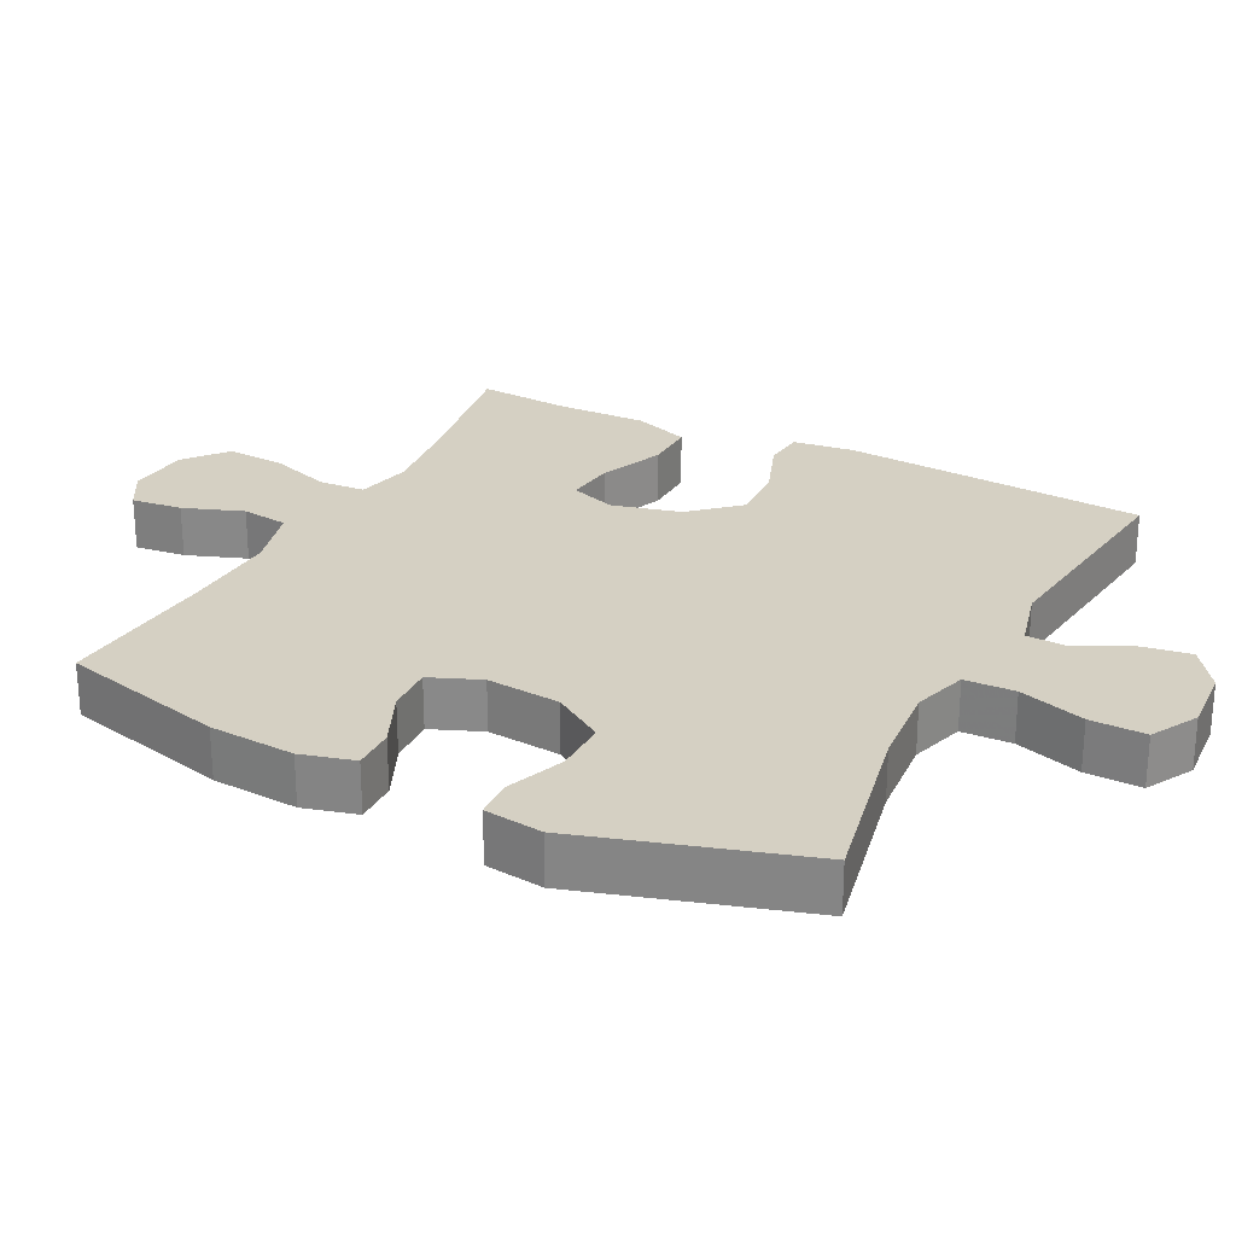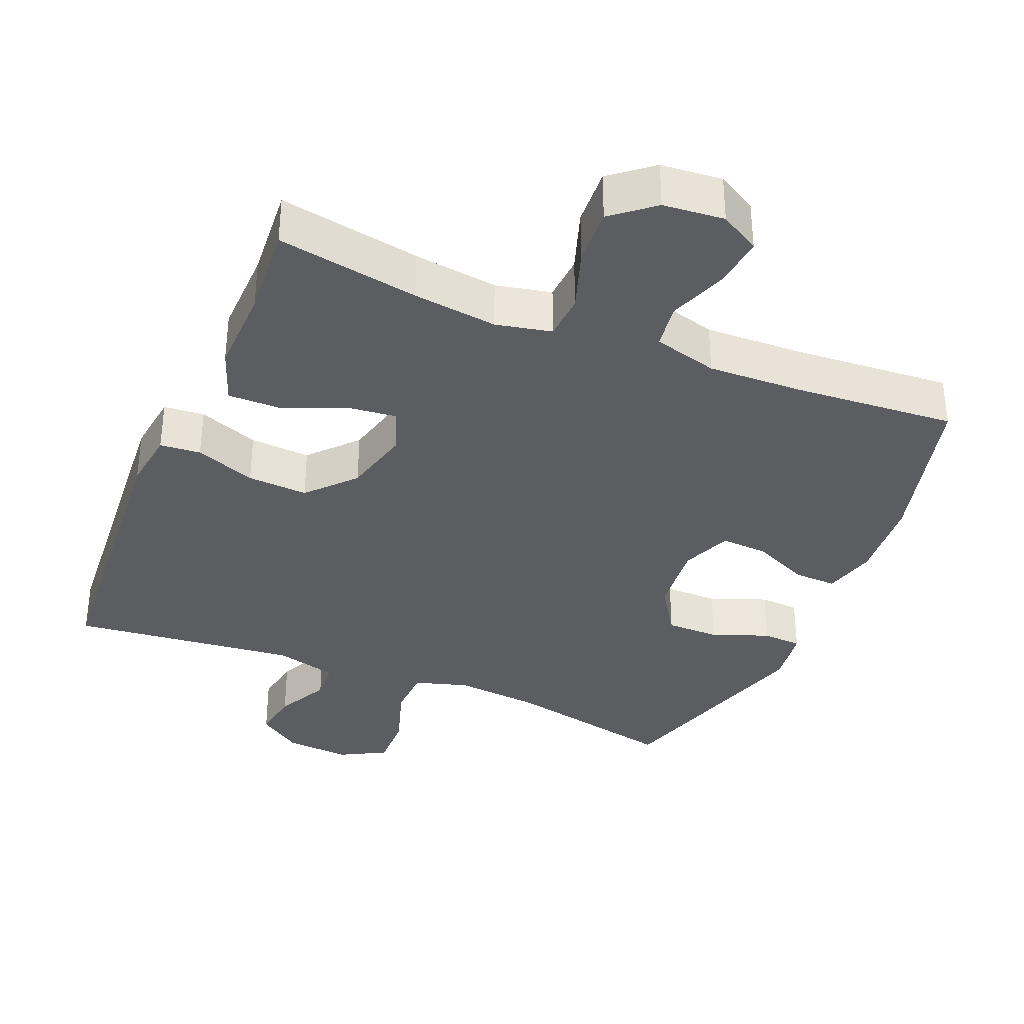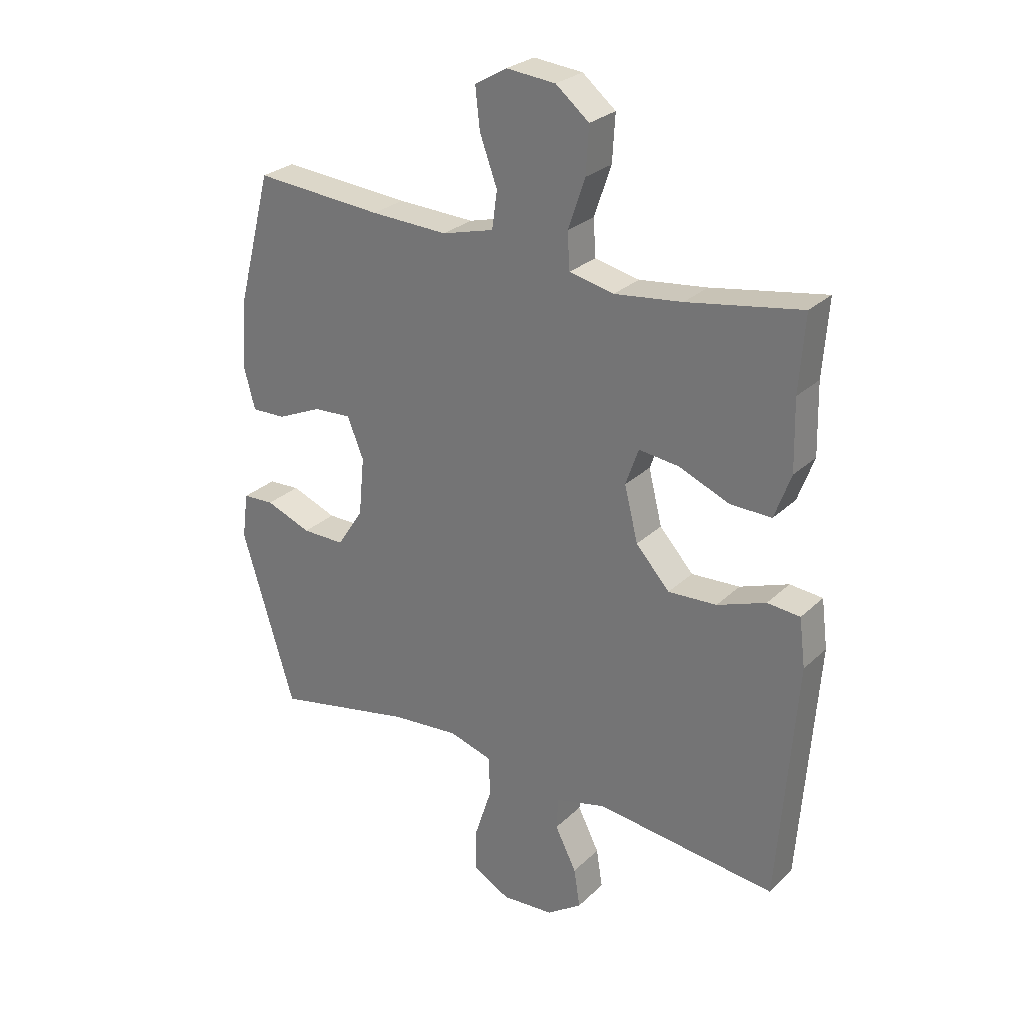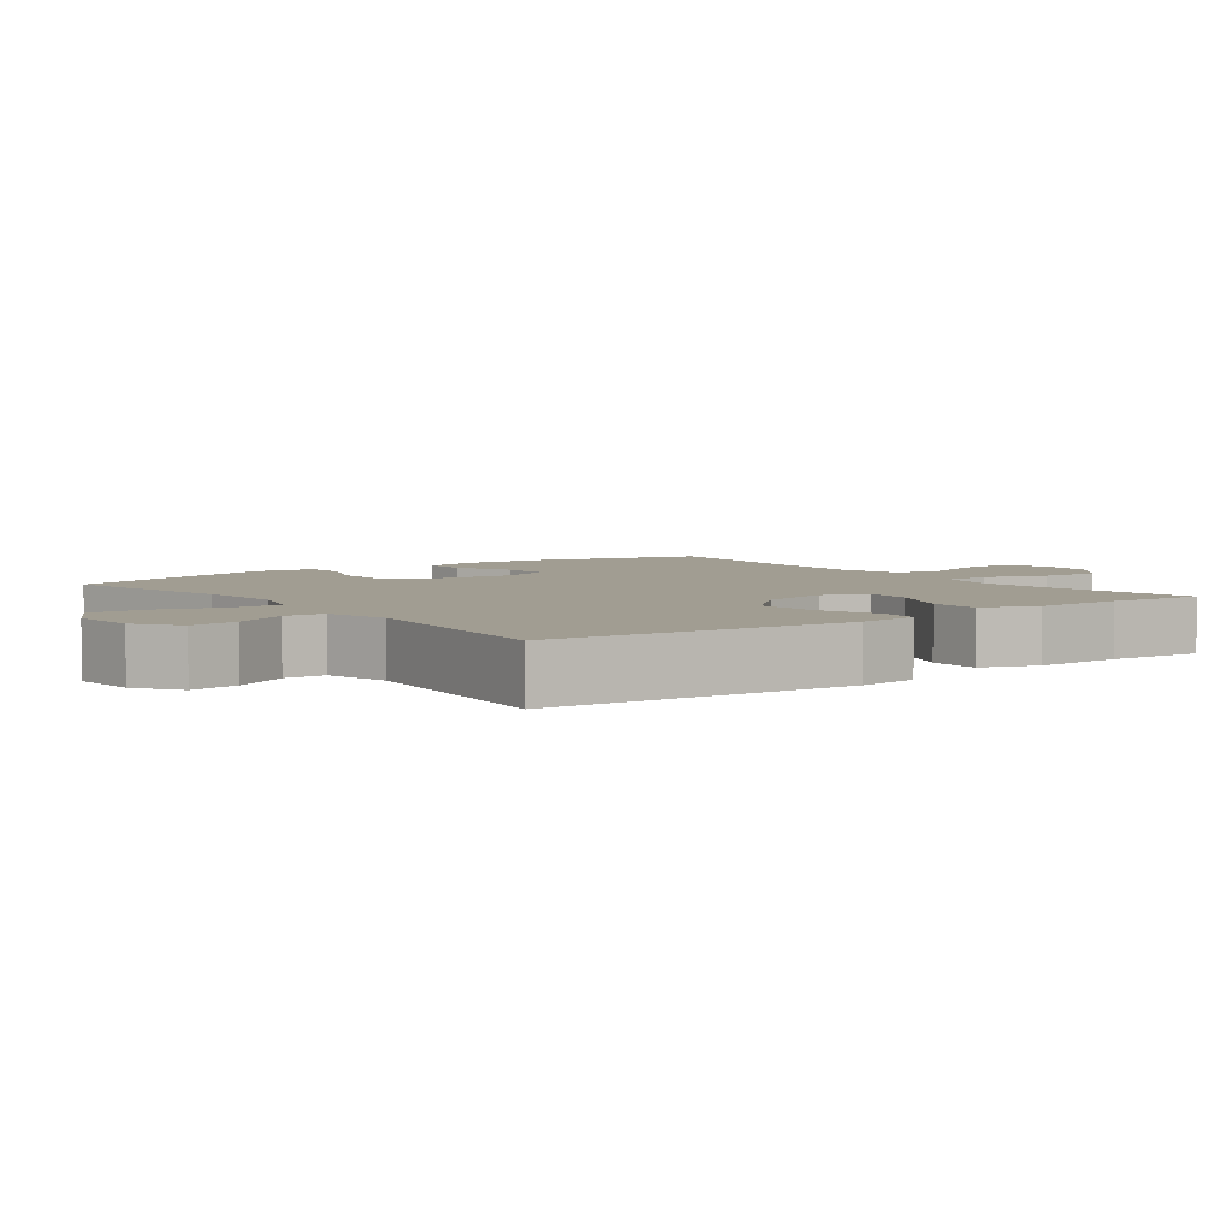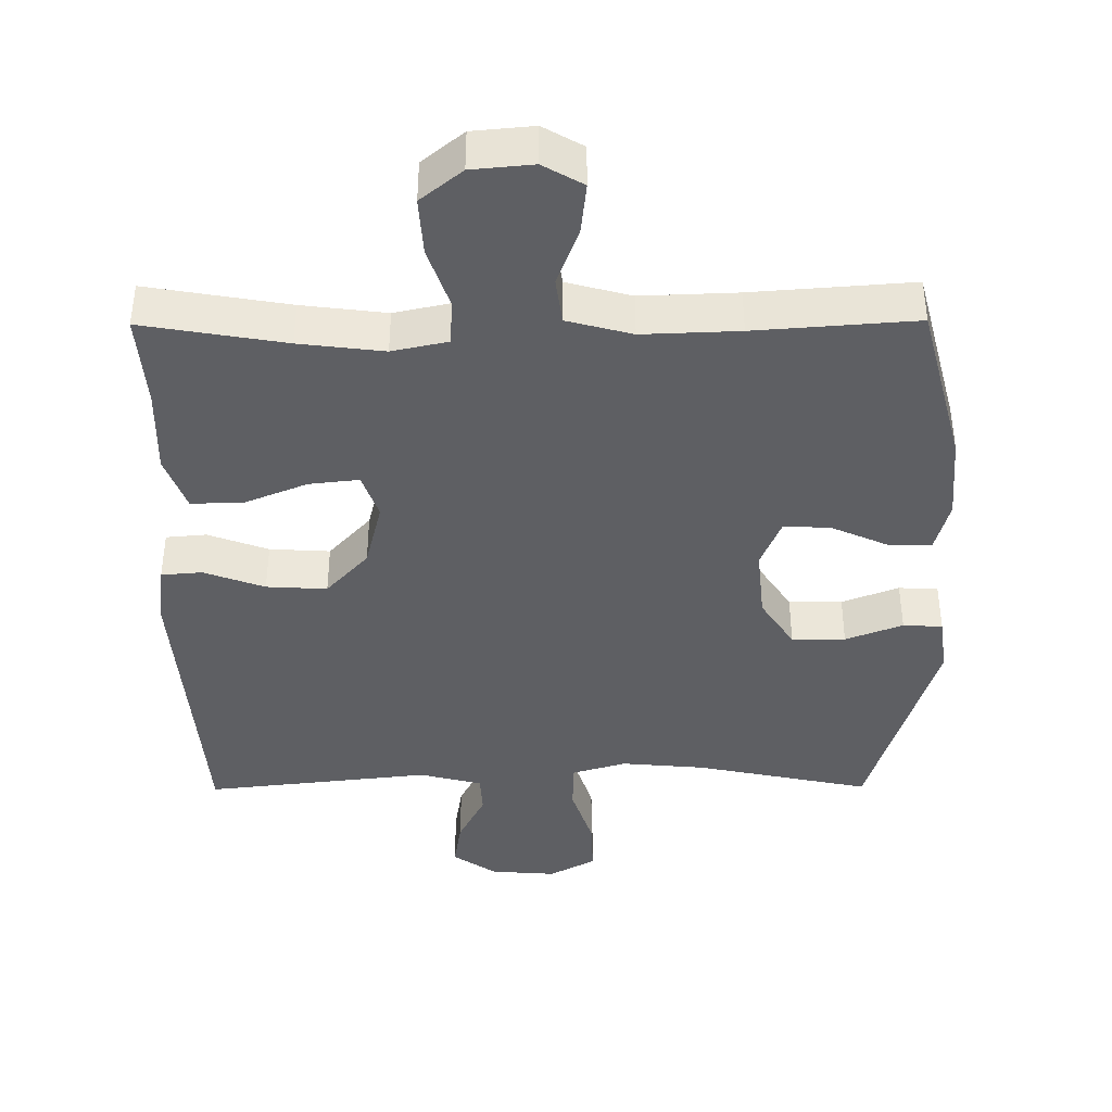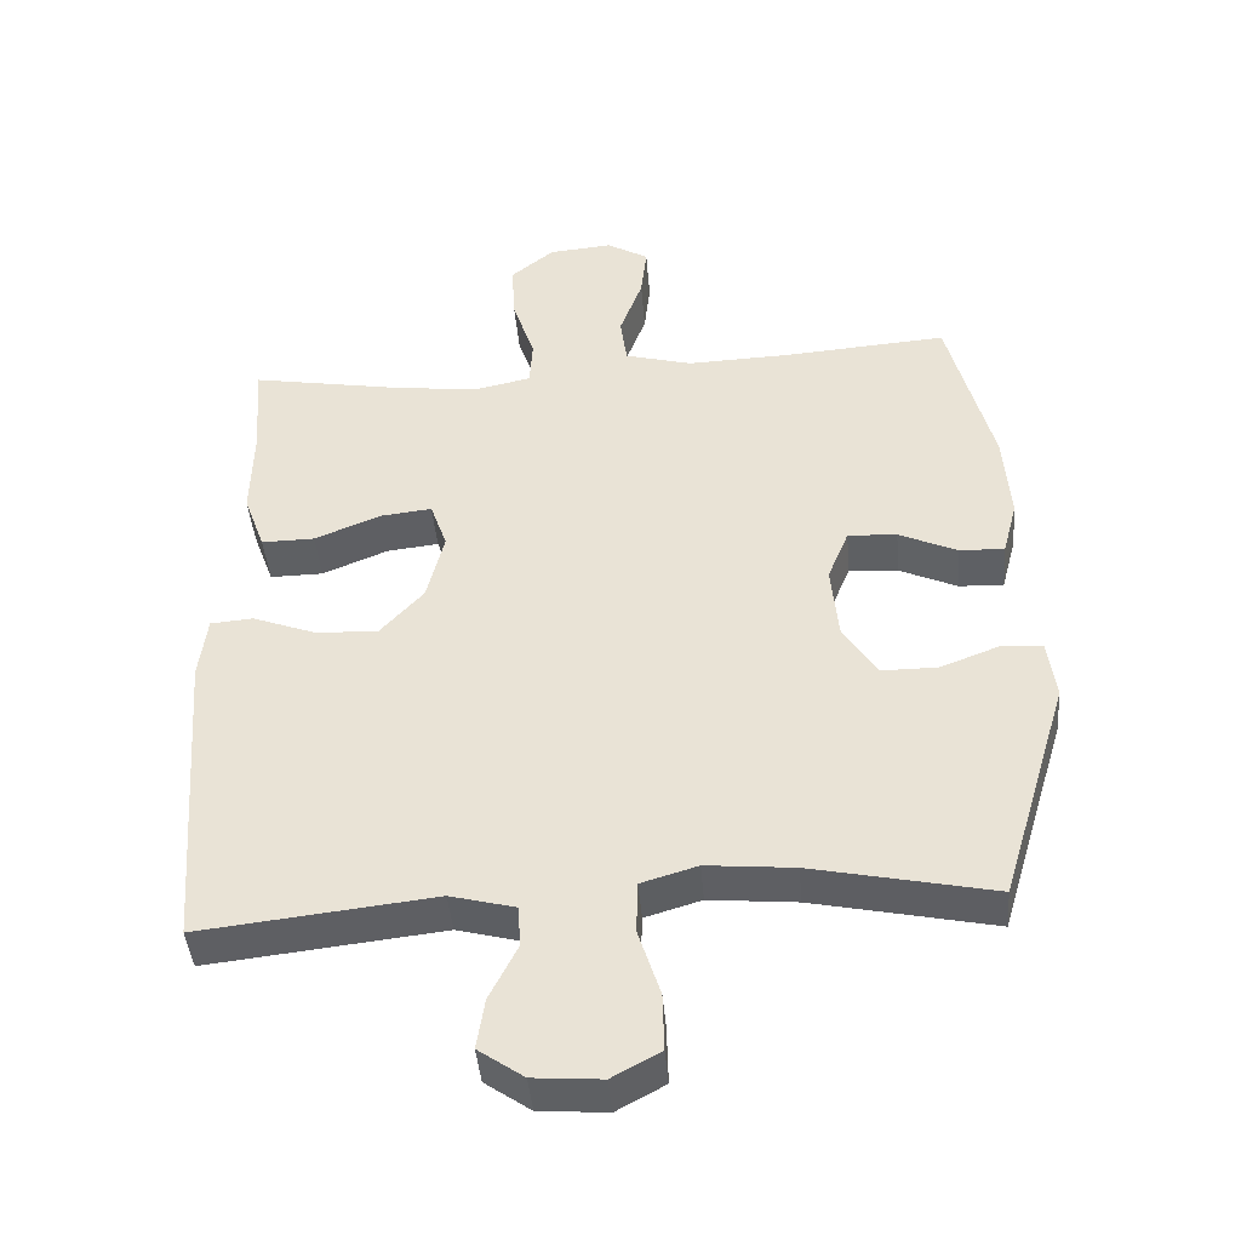
<metadata>
{"format":"obj","ext":"obj","renderer":"f3d","projection":"perspective","resolution":1024,"background":"white","views":[{"elev":26.2,"azim":117.2,"up":"+Y"},{"elev":-35.4,"azim":-22.6,"up":"+Y"},{"elev":27.3,"azim":-144.6,"up":"+Z"},{"elev":4.7,"azim":-126.6,"up":"+Y"},{"elev":-40.7,"azim":0.4,"up":"+Y"},{"elev":-42.8,"azim":4.7,"up":"+Z"}]}
</metadata>
<code>
v -0.5 0.07 -0.5
v -0.532 0.07 -0.072
v -0.521 0.07 0.014
v -0.463 0.07 0.019
v -0.377 0.07 -0.013
v -0.291 0.07 -0.018
v -0.231 0.07 0.048
v -0.207 0.07 0.144
v -0.23 0.07 0.209
v -0.301 0.07 0.201
v -0.391 0.07 0.164
v -0.464 0.07 0.163
v -0.493 0.07 0.242
v -0.49 0.07 0.366
v -0.5 0.07 0.5
v -0.298 0.07 0.465
v -0.178 0.07 0.45
v -0.099 0.07 0.467
v -0.095 0.07 0.532
v -0.125 0.07 0.62
v -0.13 0.07 0.702
v -0.071 0.07 0.75
v 0.016 0.07 0.758
v 0.073 0.07 0.725
v 0.065 0.07 0.653
v 0.034 0.07 0.569
v 0.043 0.07 0.503
v 0.135 0.07 0.478
v 0.272 0.07 0.483
v 0.5 0.07 0.5
v 0.561 0.07 0.265
v 0.57 0.07 0.144
v 0.55 0.07 0.069
v 0.489 0.07 0.071
v 0.409 0.07 0.107
v 0.342 0.07 0.111
v 0.313 0.07 0.04
v 0.323 0.07 -0.064
v 0.37 0.07 -0.136
v 0.446 0.07 -0.136
v 0.527 0.07 -0.105
v 0.583 0.07 -0.108
v 0.594 0.07 -0.19
v 0.5 0.07 -0.5
v 0.252 0.07 -0.448
v 0.132 0.07 -0.437
v 0.055 0.07 -0.46
v 0.053 0.07 -0.531
v 0.083 0.07 -0.624
v 0.085 0.07 -0.702
v 0.019 0.07 -0.738
v -0.074 0.07 -0.731
v -0.136 0.07 -0.688
v -0.125 0.07 -0.619
v -0.087 0.07 -0.544
v -0.09 0.07 -0.487
v -0.179 0.07 -0.464
v -0.5 0 -0.5
v -0.532 0 -0.072
v -0.521 0 0.014
v -0.463 0 0.019
v -0.377 0 -0.013
v -0.291 0 -0.018
v -0.231 0 0.048
v -0.207 0 0.144
v -0.23 0 0.209
v -0.301 0 0.201
v -0.391 0 0.164
v -0.464 0 0.163
v -0.493 0 0.242
v -0.49 0 0.366
v -0.5 0 0.5
v -0.298 0 0.465
v -0.178 0 0.45
v -0.099 0 0.467
v -0.095 0 0.532
v -0.125 0 0.62
v -0.13 0 0.702
v -0.071 0 0.75
v 0.016 0 0.758
v 0.073 0 0.725
v 0.065 0 0.653
v 0.034 0 0.569
v 0.043 0 0.503
v 0.135 0 0.478
v 0.272 0 0.483
v 0.5 0 0.5
v 0.561 0 0.265
v 0.57 0 0.144
v 0.55 0 0.069
v 0.489 0 0.071
v 0.409 0 0.107
v 0.342 0 0.111
v 0.313 0 0.04
v 0.323 0 -0.064
v 0.37 0 -0.136
v 0.446 0 -0.136
v 0.527 0 -0.105
v 0.583 0 -0.108
v 0.594 0 -0.19
v 0.5 0 -0.5
v 0.252 0 -0.448
v 0.132 0 -0.437
v 0.055 0 -0.46
v 0.053 0 -0.531
v 0.083 0 -0.624
v 0.085 0 -0.702
v 0.019 0 -0.738
v -0.074 0 -0.731
v -0.136 0 -0.688
v -0.125 0 -0.619
v -0.087 0 -0.544
v -0.09 0 -0.487
v -0.179 0 -0.464
f 52 53 54 55
f 52 55 56
f 51 52 56
f 48 49 50 51
f 47 48 51 56
f 46 47 56 57
f 42 43 44 45
f 40 41 42 45
f 39 40 45 46
f 38 39 46 57
f 32 33 34 35
f 32 35 36
f 29 30 31 32
f 28 29 32 36
f 27 28 36 37
f 23 24 25 26
f 21 22 23 26
f 19 20 21 26
f 18 19 26 27
f 14 15 16
f 14 16 17
f 13 14 17 18
f 10 11 12 13
f 9 10 13 18
f 2 3 4 5
f 2 5 6
f 1 2 6
f 57 1 6 7
f 8 9 18 27
f 27 37 38 57
f 7 8 27 57
f 112 111 110 109
f 113 112 109
f 113 109 108
f 108 107 106 105
f 113 108 105 104
f 114 113 104 103
f 102 101 100 99
f 102 99 98 97
f 103 102 97 96
f 114 103 96 95
f 92 91 90 89
f 93 92 89
f 89 88 87 86
f 93 89 86 85
f 94 93 85 84
f 83 82 81 80
f 83 80 79 78
f 83 78 77 76
f 84 83 76 75
f 73 72 71
f 74 73 71
f 75 74 71 70
f 70 69 68 67
f 75 70 67 66
f 62 61 60 59
f 63 62 59
f 63 59 58
f 64 63 58 114
f 84 75 66 65
f 114 95 94 84
f 114 84 65 64
f 1 58 59 2
f 2 59 60 3
f 3 60 61 4
f 4 61 62 5
f 5 62 63 6
f 6 63 64 7
f 7 64 65 8
f 8 65 66 9
f 9 66 67 10
f 10 67 68 11
f 11 68 69 12
f 12 69 70 13
f 13 70 71 14
f 14 71 72 15
f 15 72 73 16
f 16 73 74 17
f 17 74 75 18
f 18 75 76 19
f 19 76 77 20
f 20 77 78 21
f 21 78 79 22
f 22 79 80 23
f 23 80 81 24
f 24 81 82 25
f 25 82 83 26
f 26 83 84 27
f 27 84 85 28
f 28 85 86 29
f 29 86 87 30
f 30 87 88 31
f 31 88 89 32
f 32 89 90 33
f 33 90 91 34
f 34 91 92 35
f 35 92 93 36
f 36 93 94 37
f 37 94 95 38
f 38 95 96 39
f 39 96 97 40
f 40 97 98 41
f 41 98 99 42
f 42 99 100 43
f 43 100 101 44
f 44 101 102 45
f 45 102 103 46
f 46 103 104 47
f 47 104 105 48
f 48 105 106 49
f 49 106 107 50
f 50 107 108 51
f 51 108 109 52
f 52 109 110 53
f 53 110 111 54
f 54 111 112 55
f 55 112 113 56
f 56 113 114 57
f 57 114 58 1

</code>
